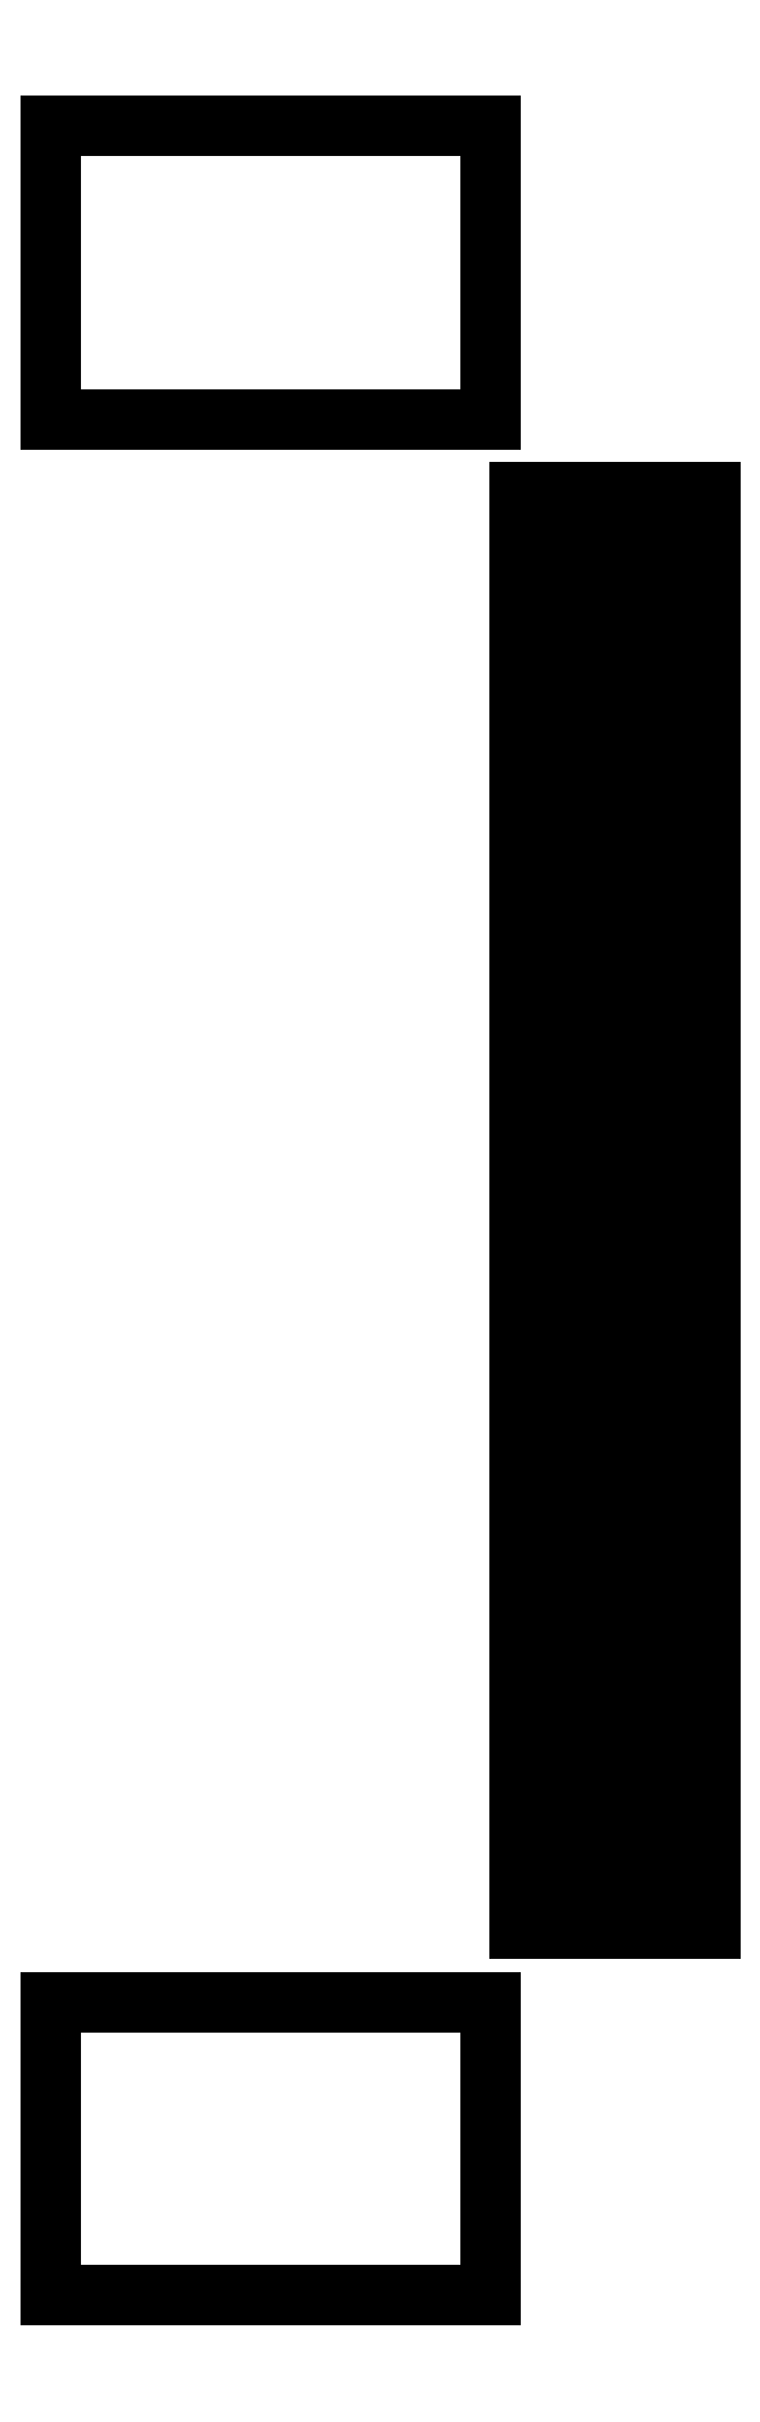
<metadata>
{"format":"dxf","ext":"dxf","renderer":"ezdxf+matplotlib","layout":"modelspace","background":"white","min_lineweight":24,"dpi":150}
</metadata>
<code>
0
SECTION
2
ENTITIES
0
LINE
8
BLACK
10
133.1
20
-131.5
11
130.1
21
-131.5
0
LINE
8
BLACK
10
130.1
20
-131.5
11
130.1
21
-129.5
0
LINE
8
BLACK
10
130.1
20
-129.5
11
133.1
21
-129.5
0
LINE
8
BLACK
10
133.1
20
-129.5
11
133.1
21
-131.5
0
LINE
8
BLACK
10
134.6
20
-129
11
133.3
21
-129
0
LINE
8
BLACK
10
133.3
20
-129
11
133.3
21
-128.7
0
LINE
8
BLACK
10
133.3
20
-128.7
11
134.6
21
-128.7
0
LINE
8
BLACK
10
134.6
20
-128.7
11
134.6
21
-129
0
LINE
8
BLACK
10
134.6
20
-128.5
11
133.3
21
-128.5
0
LINE
8
BLACK
10
133.3
20
-128.5
11
133.3
21
-128.2
0
LINE
8
BLACK
10
133.3
20
-128.2
11
134.6
21
-128.2
0
LINE
8
BLACK
10
134.6
20
-128.2
11
134.6
21
-128.5
0
LINE
8
BLACK
10
134.6
20
-128
11
133.3
21
-128
0
LINE
8
BLACK
10
133.3
20
-128
11
133.3
21
-127.7
0
LINE
8
BLACK
10
133.3
20
-127.7
11
134.6
21
-127.7
0
LINE
8
BLACK
10
134.6
20
-127.7
11
134.6
21
-128
0
LINE
8
BLACK
10
134.6
20
-127.5
11
133.3
21
-127.5
0
LINE
8
BLACK
10
133.3
20
-127.5
11
133.3
21
-127.2
0
LINE
8
BLACK
10
133.3
20
-127.2
11
134.6
21
-127.2
0
LINE
8
BLACK
10
134.6
20
-127.2
11
134.6
21
-127.5
0
LINE
8
BLACK
10
134.6
20
-127
11
133.3
21
-127
0
LINE
8
BLACK
10
133.3
20
-127
11
133.3
21
-126.7
0
LINE
8
BLACK
10
133.3
20
-126.7
11
134.6
21
-126.7
0
LINE
8
BLACK
10
134.6
20
-126.7
11
134.6
21
-127
0
LINE
8
BLACK
10
134.6
20
-126.5
11
133.3
21
-126.5
0
LINE
8
BLACK
10
133.3
20
-126.5
11
133.3
21
-126.2
0
LINE
8
BLACK
10
133.3
20
-126.2
11
134.6
21
-126.2
0
LINE
8
BLACK
10
134.6
20
-126.2
11
134.6
21
-126.5
0
LINE
8
BLACK
10
134.6
20
-126
11
133.3
21
-126
0
LINE
8
BLACK
10
133.3
20
-126
11
133.3
21
-125.7
0
LINE
8
BLACK
10
133.3
20
-125.7
11
134.6
21
-125.7
0
LINE
8
BLACK
10
134.6
20
-125.7
11
134.6
21
-126
0
LINE
8
BLACK
10
134.6
20
-125.5
11
133.3
21
-125.5
0
LINE
8
BLACK
10
133.3
20
-125.5
11
133.3
21
-125.2
0
LINE
8
BLACK
10
133.3
20
-125.2
11
134.6
21
-125.2
0
LINE
8
BLACK
10
134.6
20
-125.2
11
134.6
21
-125.5
0
LINE
8
BLACK
10
134.6
20
-125
11
133.3
21
-125
0
LINE
8
BLACK
10
133.3
20
-125
11
133.3
21
-124.7
0
LINE
8
BLACK
10
133.3
20
-124.7
11
134.6
21
-124.7
0
LINE
8
BLACK
10
134.6
20
-124.7
11
134.6
21
-125
0
LINE
8
BLACK
10
134.6
20
-124.5
11
133.3
21
-124.5
0
LINE
8
BLACK
10
133.3
20
-124.5
11
133.3
21
-124.2
0
LINE
8
BLACK
10
133.3
20
-124.2
11
134.6
21
-124.2
0
LINE
8
BLACK
10
134.6
20
-124.2
11
134.6
21
-124.5
0
LINE
8
BLACK
10
134.6
20
-124
11
133.3
21
-124
0
LINE
8
BLACK
10
133.3
20
-124
11
133.3
21
-123.7
0
LINE
8
BLACK
10
133.3
20
-123.7
11
134.6
21
-123.7
0
LINE
8
BLACK
10
134.6
20
-123.7
11
134.6
21
-124
0
LINE
8
BLACK
10
134.6
20
-123.5
11
133.3
21
-123.5
0
LINE
8
BLACK
10
133.3
20
-123.5
11
133.3
21
-123.2
0
LINE
8
BLACK
10
133.3
20
-123.2
11
134.6
21
-123.2
0
LINE
8
BLACK
10
134.6
20
-123.2
11
134.6
21
-123.5
0
LINE
8
BLACK
10
134.6
20
-123
11
133.3
21
-123
0
LINE
8
BLACK
10
133.3
20
-123
11
133.3
21
-122.7
0
LINE
8
BLACK
10
133.3
20
-122.7
11
134.6
21
-122.7
0
LINE
8
BLACK
10
134.6
20
-122.7
11
134.6
21
-123
0
LINE
8
BLACK
10
134.6
20
-122.5
11
133.3
21
-122.5
0
LINE
8
BLACK
10
133.3
20
-122.5
11
133.3
21
-122.2
0
LINE
8
BLACK
10
133.3
20
-122.2
11
134.6
21
-122.2
0
LINE
8
BLACK
10
134.6
20
-122.2
11
134.6
21
-122.5
0
LINE
8
BLACK
10
134.6
20
-122
11
133.3
21
-122
0
LINE
8
BLACK
10
133.3
20
-122
11
133.3
21
-121.7
0
LINE
8
BLACK
10
133.3
20
-121.7
11
134.6
21
-121.7
0
LINE
8
BLACK
10
134.6
20
-121.7
11
134.6
21
-122
0
LINE
8
BLACK
10
134.6
20
-121.5
11
133.3
21
-121.5
0
LINE
8
BLACK
10
133.3
20
-121.5
11
133.3
21
-121.2
0
LINE
8
BLACK
10
133.3
20
-121.2
11
134.6
21
-121.2
0
LINE
8
BLACK
10
134.6
20
-121.2
11
134.6
21
-121.5
0
LINE
8
BLACK
10
134.6
20
-121
11
133.3
21
-121
0
LINE
8
BLACK
10
133.3
20
-121
11
133.3
21
-120.7
0
LINE
8
BLACK
10
133.3
20
-120.7
11
134.6
21
-120.7
0
LINE
8
BLACK
10
134.6
20
-120.7
11
134.6
21
-121
0
LINE
8
BLACK
10
134.6
20
-120.5
11
133.3
21
-120.5
0
LINE
8
BLACK
10
133.3
20
-120.5
11
133.3
21
-120.2
0
LINE
8
BLACK
10
133.3
20
-120.2
11
134.6
21
-120.2
0
LINE
8
BLACK
10
134.6
20
-120.2
11
134.6
21
-120.5
0
LINE
8
BLACK
10
134.6
20
-120
11
133.3
21
-120
0
LINE
8
BLACK
10
133.3
20
-120
11
133.3
21
-119.7
0
LINE
8
BLACK
10
133.3
20
-119.7
11
134.6
21
-119.7
0
LINE
8
BLACK
10
134.6
20
-119.7
11
134.6
21
-120
0
LINE
8
BLACK
10
134.6
20
-119.5
11
133.3
21
-119.5
0
LINE
8
BLACK
10
133.3
20
-119.5
11
133.3
21
-119.2
0
LINE
8
BLACK
10
133.3
20
-119.2
11
134.6
21
-119.2
0
LINE
8
BLACK
10
134.6
20
-119.2
11
134.6
21
-119.5
0
LINE
8
BLACK
10
133.1
20
-118.7
11
130.1
21
-118.7
0
LINE
8
BLACK
10
130.1
20
-118.7
11
130.1
21
-116.7
0
LINE
8
BLACK
10
130.1
20
-116.7
11
133.1
21
-116.7
0
LINE
8
BLACK
10
133.1
20
-116.7
11
133.1
21
-118.7
0
ENDSEC
0
EOF

</code>
